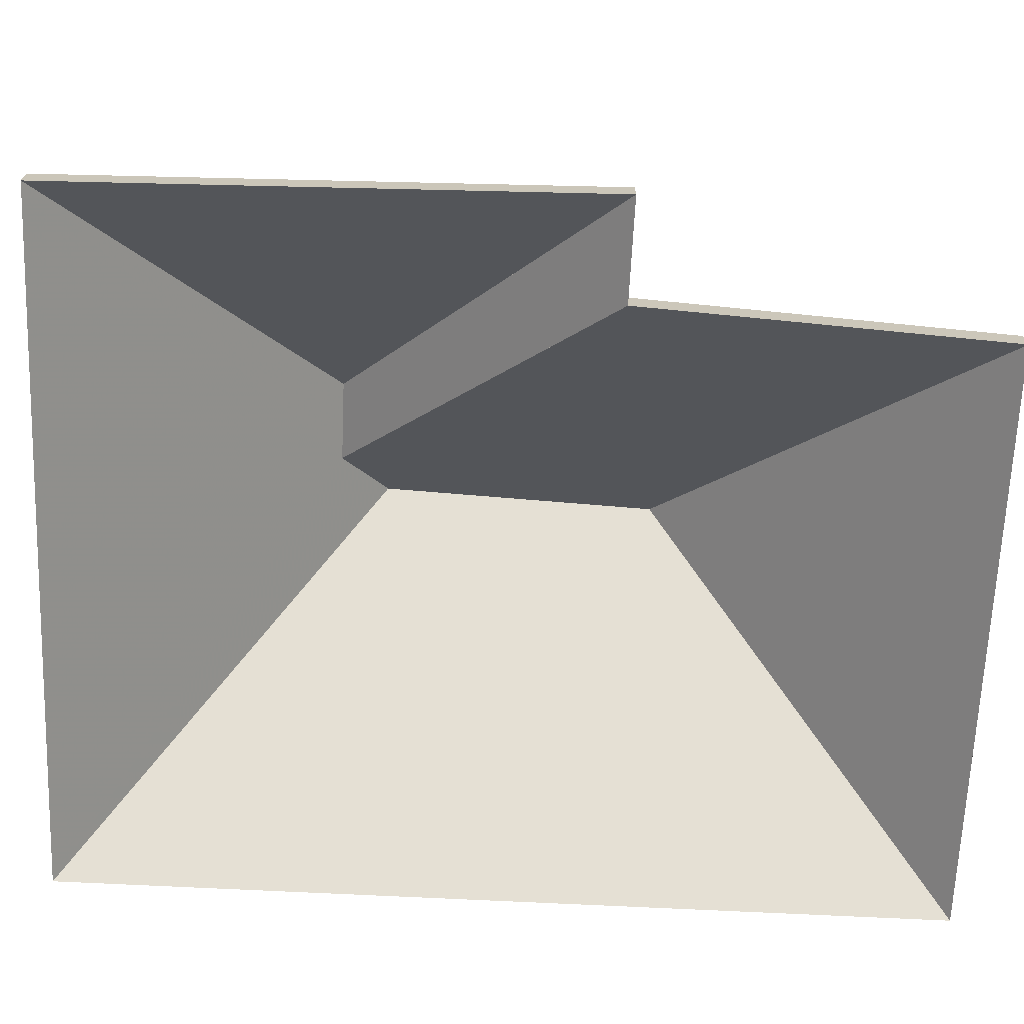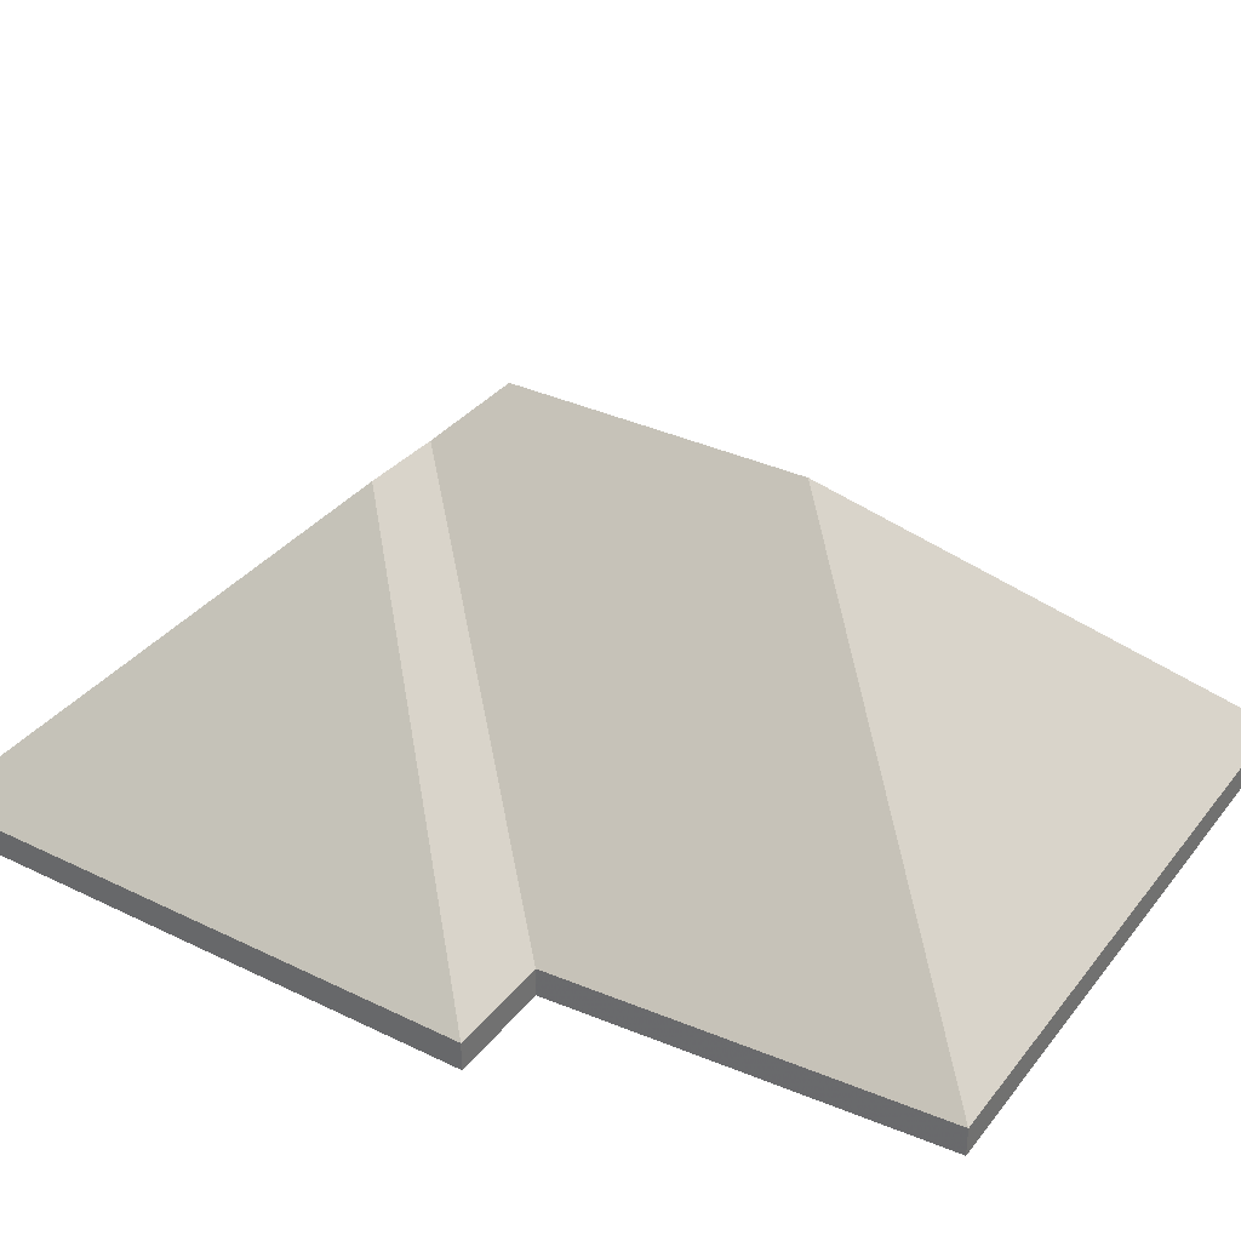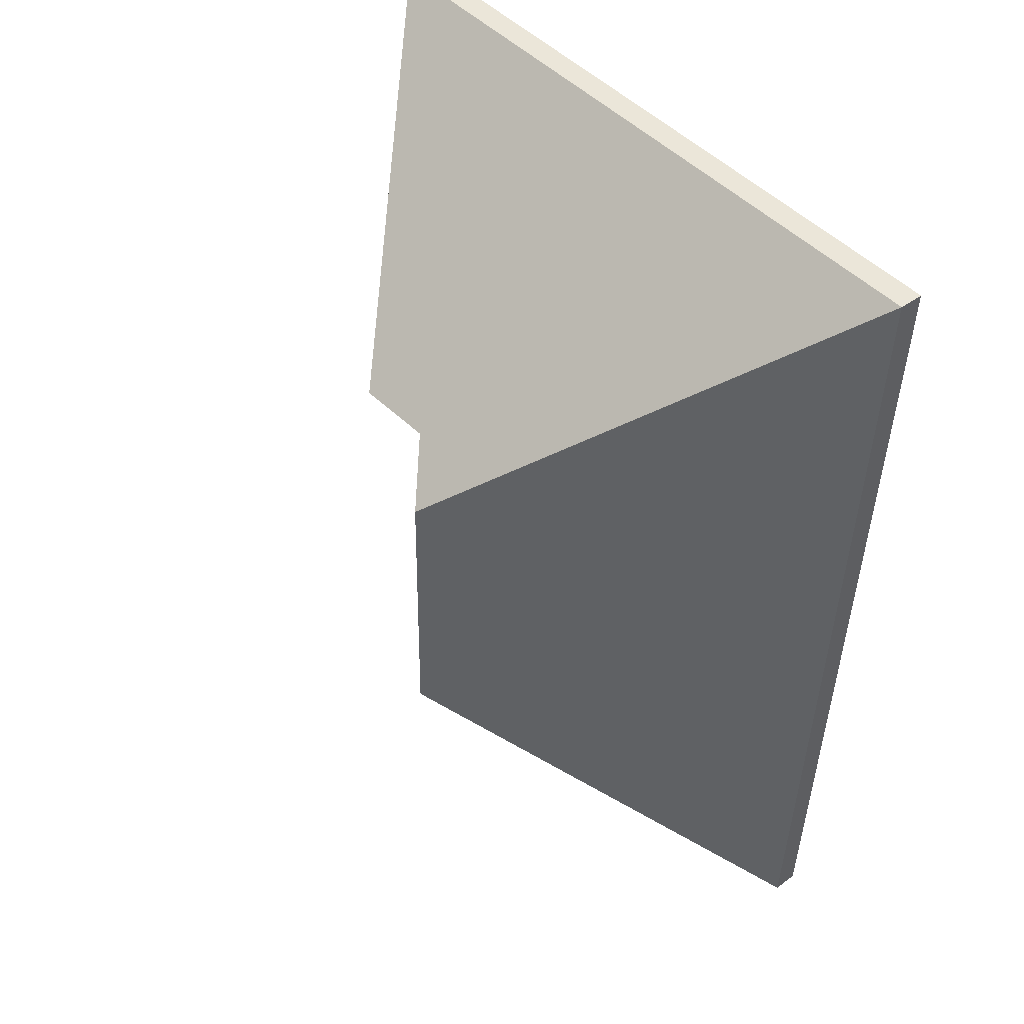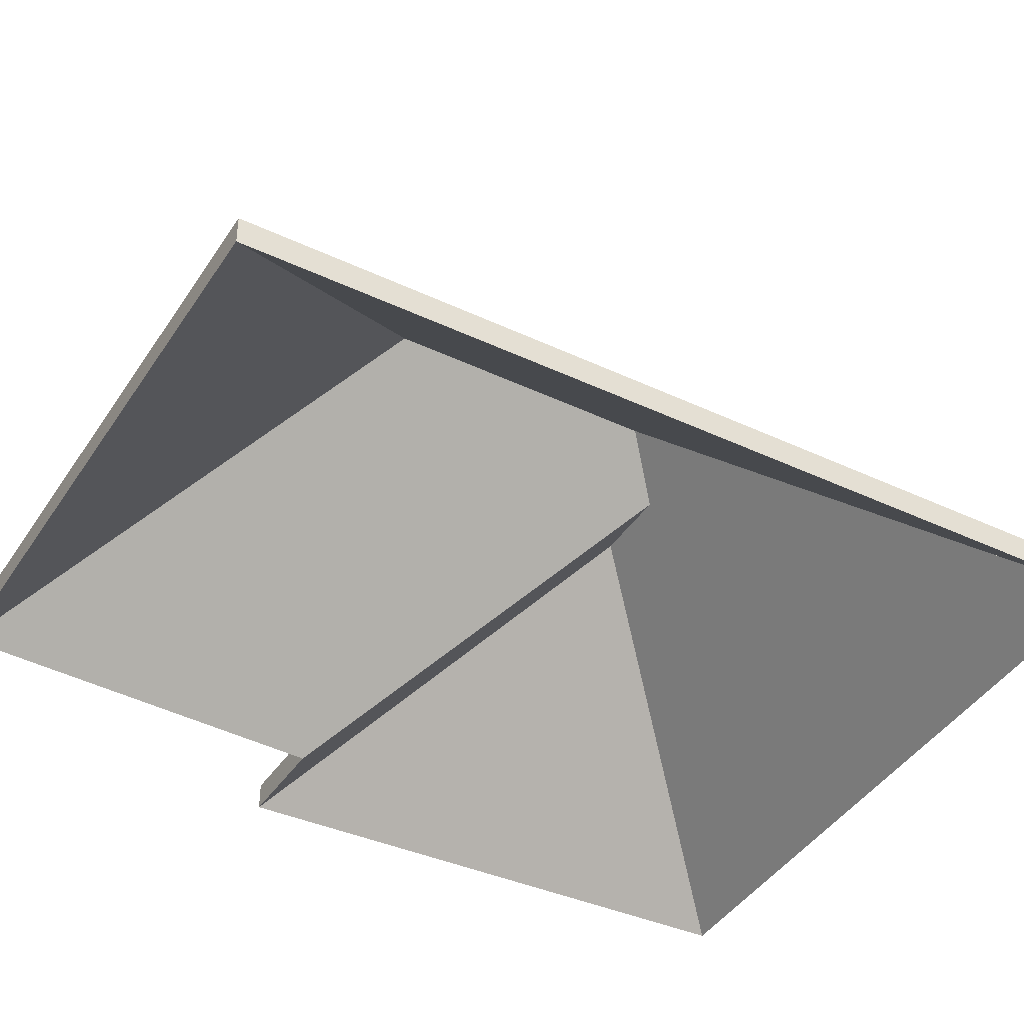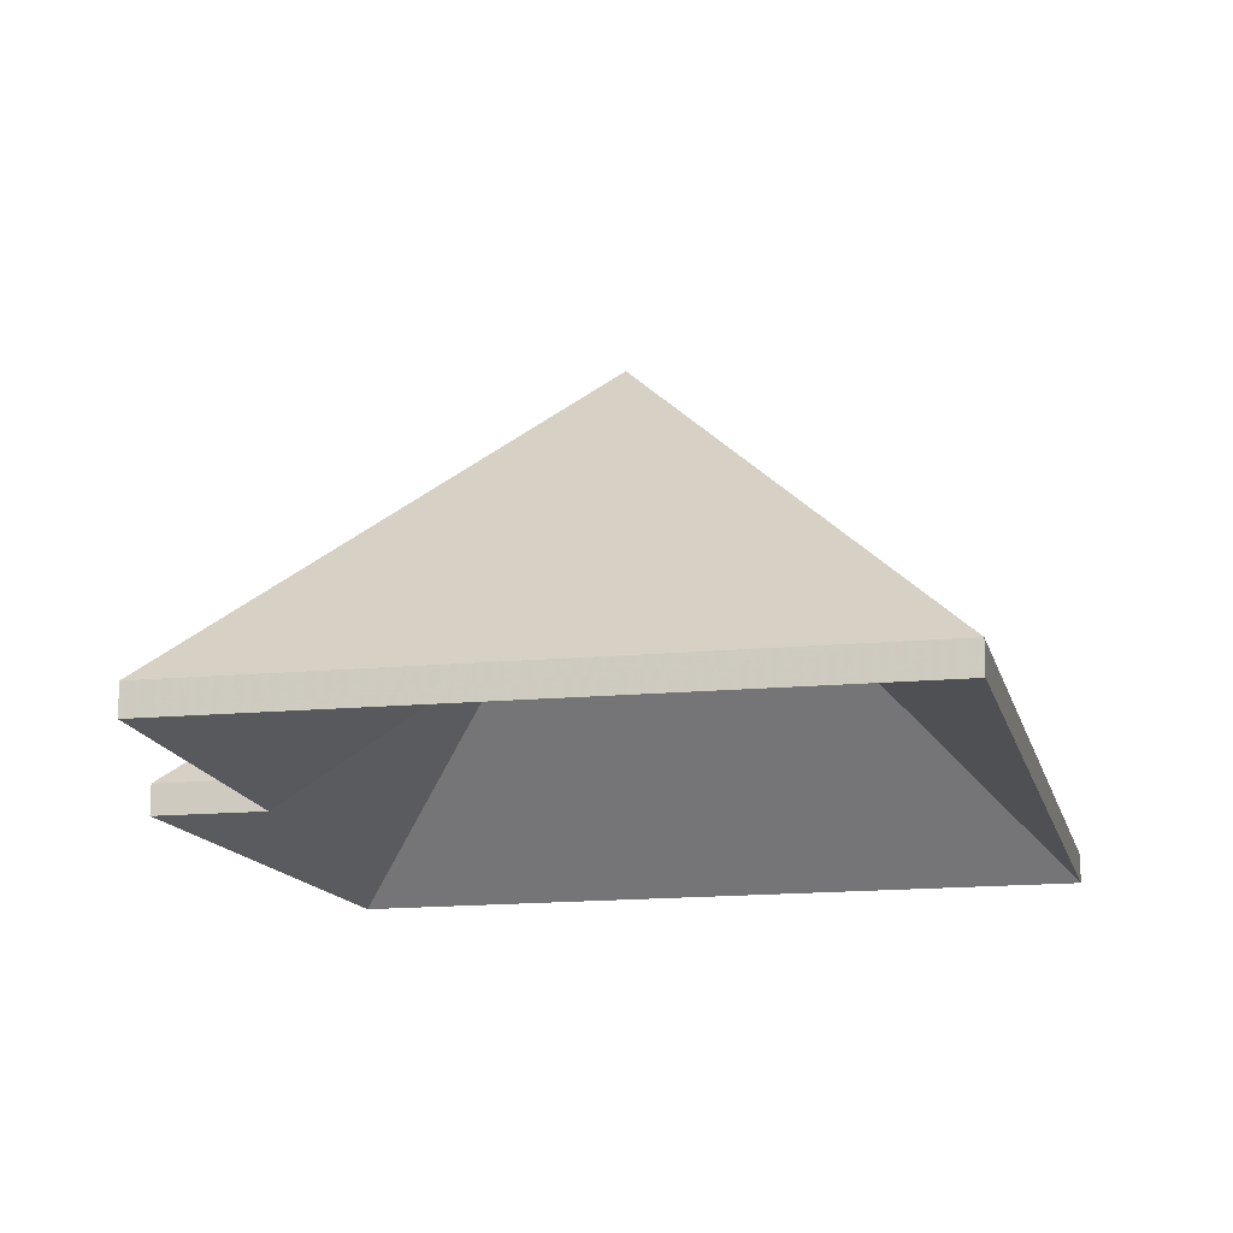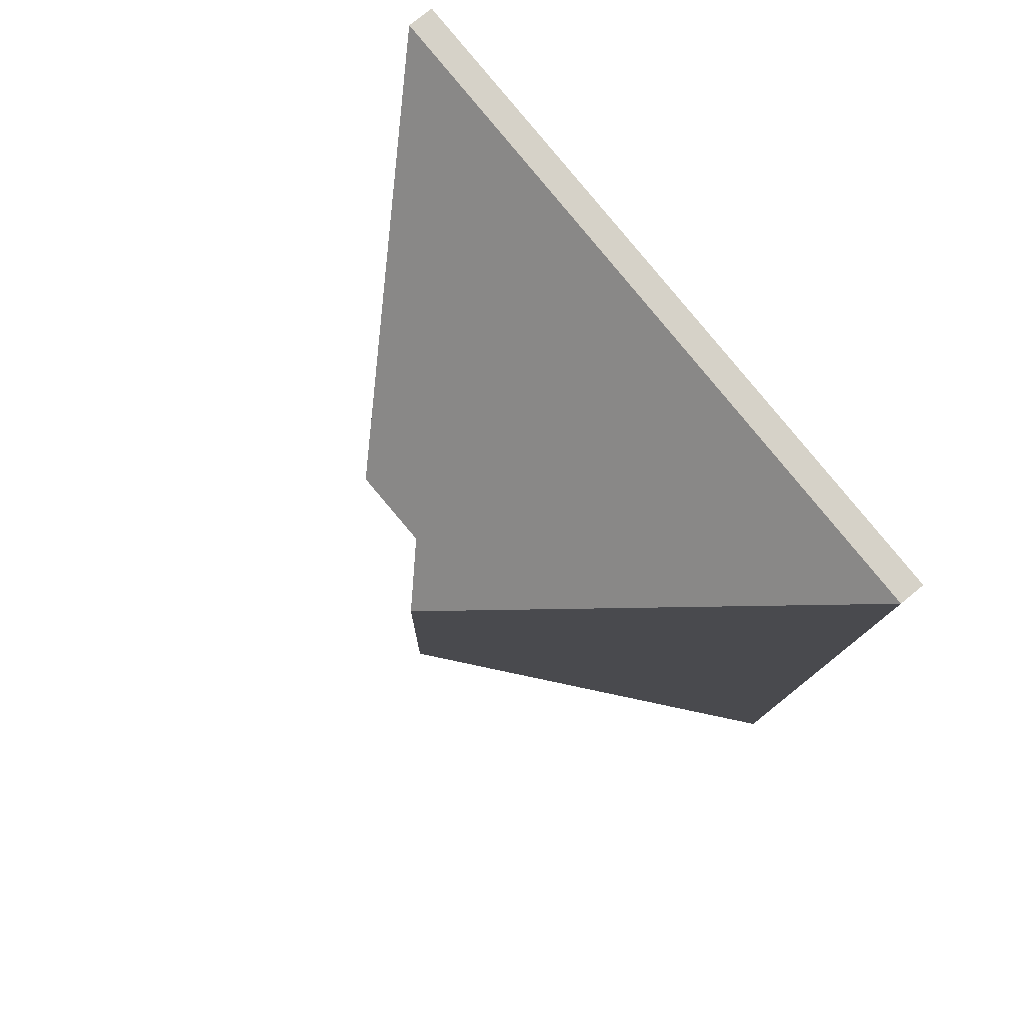
<metadata>
{"format":"obj","ext":"obj","renderer":"f3d","projection":"perspective","resolution":1024,"background":"white","views":[{"elev":-69.2,"azim":83.3,"up":"+Y"},{"elev":33.2,"azim":118.4,"up":"+Y"},{"elev":41.3,"azim":-131.8,"up":"+Z"},{"elev":-40.7,"azim":-123.8,"up":"+Y"},{"elev":-14.0,"azim":-171.1,"up":"+Y"},{"elev":74.6,"azim":-129.5,"up":"+Z"}]}
</metadata>
<code>
v -2.315 0.05006 -2.21
v -2.287 0.02396 -2.234
v -2.287 0.02133 -2.234
v -2.315 0.04743 -2.21
v -2.287 0.02396 -2.234
v -2.292 0.02396 -2.182
v -2.292 0.02133 -2.182
v -2.287 0.02133 -2.234
v -2.292 0.02396 -2.182
v -2.315 0.05006 -2.21
v -2.315 0.04743 -2.21
v -2.292 0.02133 -2.182
v -2.287 0.02396 -2.234
v -2.315 0.05006 -2.21
v -2.292 0.02396 -2.182
v -2.292 0.02133 -2.182
v -2.315 0.04743 -2.21
v -2.287 0.02133 -2.234
v -2.315 0.05006 -2.21
v -2.323 0.04996 -2.211
v -2.323 0.04732 -2.211
v -2.315 0.04743 -2.21
v -2.323 0.04996 -2.211
v -2.297 0.02396 -2.235
v -2.297 0.02133 -2.235
v -2.323 0.04732 -2.211
v -2.297 0.02396 -2.235
v -2.287 0.02396 -2.234
v -2.287 0.02133 -2.234
v -2.297 0.02133 -2.235
v -2.287 0.02396 -2.234
v -2.315 0.05006 -2.21
v -2.315 0.04743 -2.21
v -2.287 0.02133 -2.234
v -2.323 0.04996 -2.211
v -2.315 0.05006 -2.21
v -2.287 0.02396 -2.234
v -2.297 0.02396 -2.235
v -2.287 0.02133 -2.234
v -2.315 0.04743 -2.21
v -2.323 0.04732 -2.211
v -2.297 0.02133 -2.235
v -2.326 0.05375 -2.243
v -2.296 0.02396 -2.271
v -2.296 0.02133 -2.271
v -2.326 0.05111 -2.243
v -2.296 0.02396 -2.271
v -2.297 0.02396 -2.235
v -2.297 0.02133 -2.235
v -2.296 0.02133 -2.271
v -2.327 0.05443 -2.215
v -2.326 0.05375 -2.243
v -2.326 0.05111 -2.243
v -2.327 0.05179 -2.215
v -2.323 0.04996 -2.211
v -2.327 0.05443 -2.215
v -2.327 0.05179 -2.215
v -2.323 0.04732 -2.211
v -2.297 0.02396 -2.235
v -2.323 0.04996 -2.211
v -2.323 0.04732 -2.211
v -2.297 0.02133 -2.235
v -2.327 0.05443 -2.215
v -2.323 0.04996 -2.211
v -2.297 0.02396 -2.235
v -2.296 0.02396 -2.271
v -2.326 0.05375 -2.243
v -2.297 0.02133 -2.235
v -2.323 0.04732 -2.211
v -2.327 0.05179 -2.215
v -2.326 0.05111 -2.243
v -2.296 0.02133 -2.271
v -2.326 0.05375 -2.243
v -2.354 0.02396 -2.274
v -2.354 0.02133 -2.274
v -2.326 0.05111 -2.243
v -2.354 0.02396 -2.274
v -2.296 0.02396 -2.271
v -2.296 0.02133 -2.271
v -2.354 0.02133 -2.274
v -2.296 0.02396 -2.271
v -2.326 0.05375 -2.243
v -2.326 0.05111 -2.243
v -2.296 0.02133 -2.271
v -2.354 0.02396 -2.274
v -2.326 0.05375 -2.243
v -2.296 0.02396 -2.271
v -2.296 0.02133 -2.271
v -2.326 0.05111 -2.243
v -2.354 0.02133 -2.274
v -2.327 0.05443 -2.215
v -2.36 0.02396 -2.188
v -2.36 0.02133 -2.188
v -2.327 0.05179 -2.215
v -2.326 0.05375 -2.243
v -2.327 0.05443 -2.215
v -2.327 0.05179 -2.215
v -2.326 0.05111 -2.243
v -2.36 0.02396 -2.188
v -2.354 0.02396 -2.274
v -2.354 0.02133 -2.274
v -2.36 0.02133 -2.188
v -2.354 0.02396 -2.274
v -2.326 0.05375 -2.243
v -2.326 0.05111 -2.243
v -2.354 0.02133 -2.274
v -2.327 0.05443 -2.215
v -2.326 0.05375 -2.243
v -2.354 0.02396 -2.274
v -2.36 0.02396 -2.188
v -2.354 0.02133 -2.274
v -2.326 0.05111 -2.243
v -2.327 0.05179 -2.215
v -2.36 0.02133 -2.188
v -2.315 0.05006 -2.21
v -2.292 0.02396 -2.182
v -2.292 0.02133 -2.182
v -2.315 0.04743 -2.21
v -2.323 0.04996 -2.211
v -2.315 0.05006 -2.21
v -2.315 0.04743 -2.21
v -2.323 0.04732 -2.211
v -2.327 0.05443 -2.215
v -2.323 0.04996 -2.211
v -2.323 0.04732 -2.211
v -2.327 0.05179 -2.215
v -2.292 0.02396 -2.182
v -2.36 0.02396 -2.188
v -2.36 0.02133 -2.188
v -2.292 0.02133 -2.182
v -2.36 0.02396 -2.188
v -2.327 0.05443 -2.215
v -2.327 0.05179 -2.215
v -2.36 0.02133 -2.188
v -2.292 0.02396 -2.182
v -2.315 0.05006 -2.21
v -2.323 0.04996 -2.211
v -2.36 0.02396 -2.188
v -2.327 0.05443 -2.215
v -2.36 0.02133 -2.188
v -2.327 0.05179 -2.215
v -2.323 0.04732 -2.211
v -2.292 0.02133 -2.182
v -2.315 0.04743 -2.21
f 1 2 3
f 1 3 4
f 5 6 7
f 5 7 8
f 9 10 11
f 9 11 12
f 13 14 15
f 16 17 18
f 19 20 21
f 19 21 22
f 23 24 25
f 23 25 26
f 27 28 29
f 27 29 30
f 31 32 33
f 31 33 34
f 35 36 37
f 35 37 38
f 39 40 41
f 39 41 42
f 43 44 45
f 43 45 46
f 47 48 49
f 47 49 50
f 51 52 53
f 51 53 54
f 55 56 57
f 55 57 58
f 59 60 61
f 59 61 62
f 63 64 65
f 63 65 66
f 63 66 67
f 68 69 70
f 68 70 71
f 68 71 72
f 73 74 75
f 73 75 76
f 77 78 79
f 77 79 80
f 81 82 83
f 81 83 84
f 85 86 87
f 88 89 90
f 91 92 93
f 91 93 94
f 95 96 97
f 95 97 98
f 99 100 101
f 99 101 102
f 103 104 105
f 103 105 106
f 107 108 109
f 107 109 110
f 111 112 113
f 111 113 114
f 115 116 117
f 115 117 118
f 119 120 121
f 119 121 122
f 123 124 125
f 123 125 126
f 127 128 129
f 127 129 130
f 131 132 133
f 131 133 134
f 135 136 137
f 135 137 138
f 138 137 139
f 140 141 142
f 140 142 143
f 143 142 144

</code>
